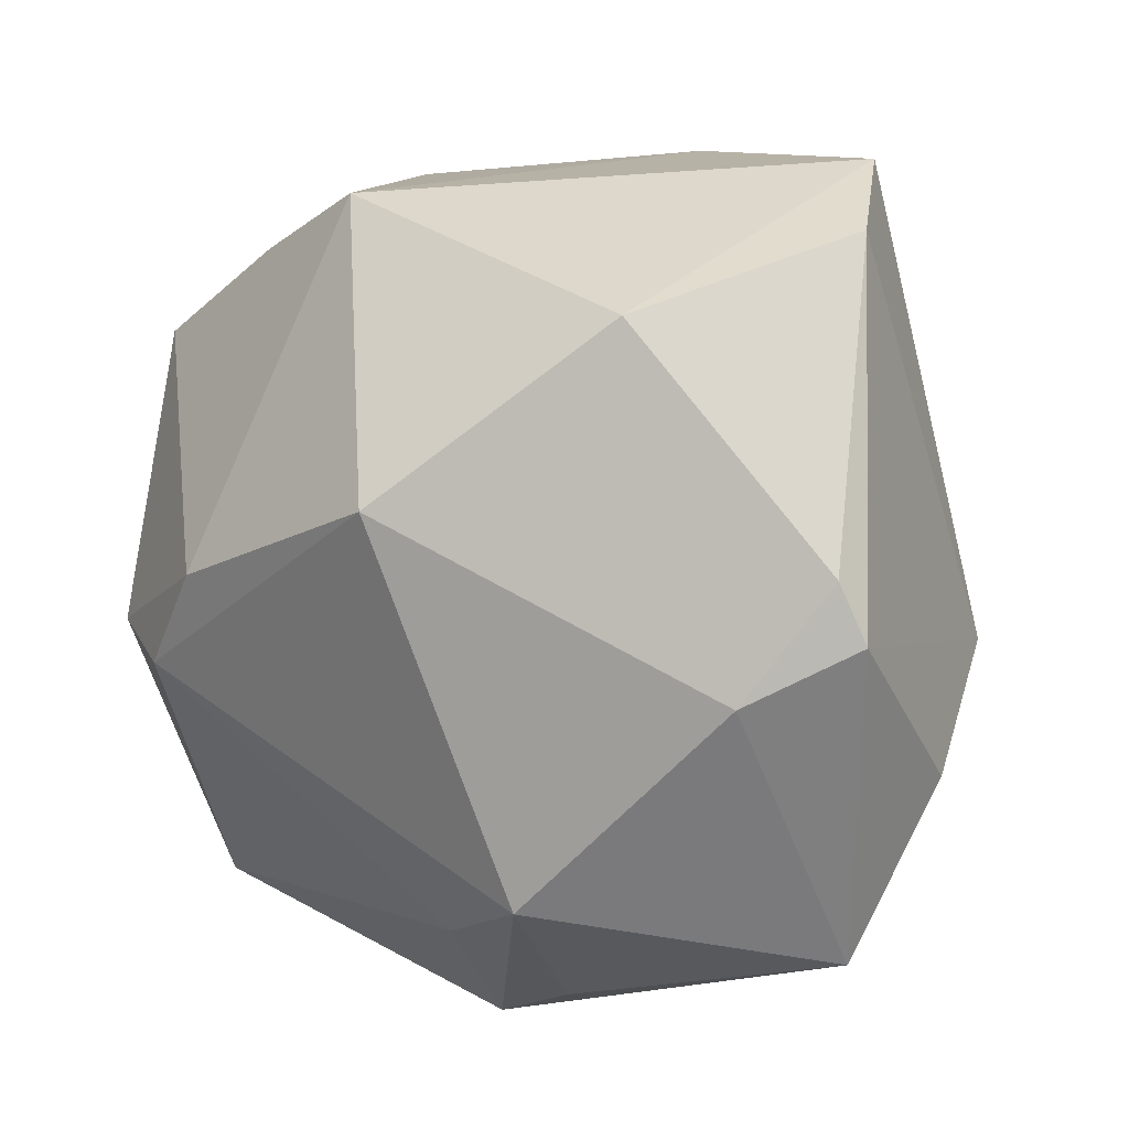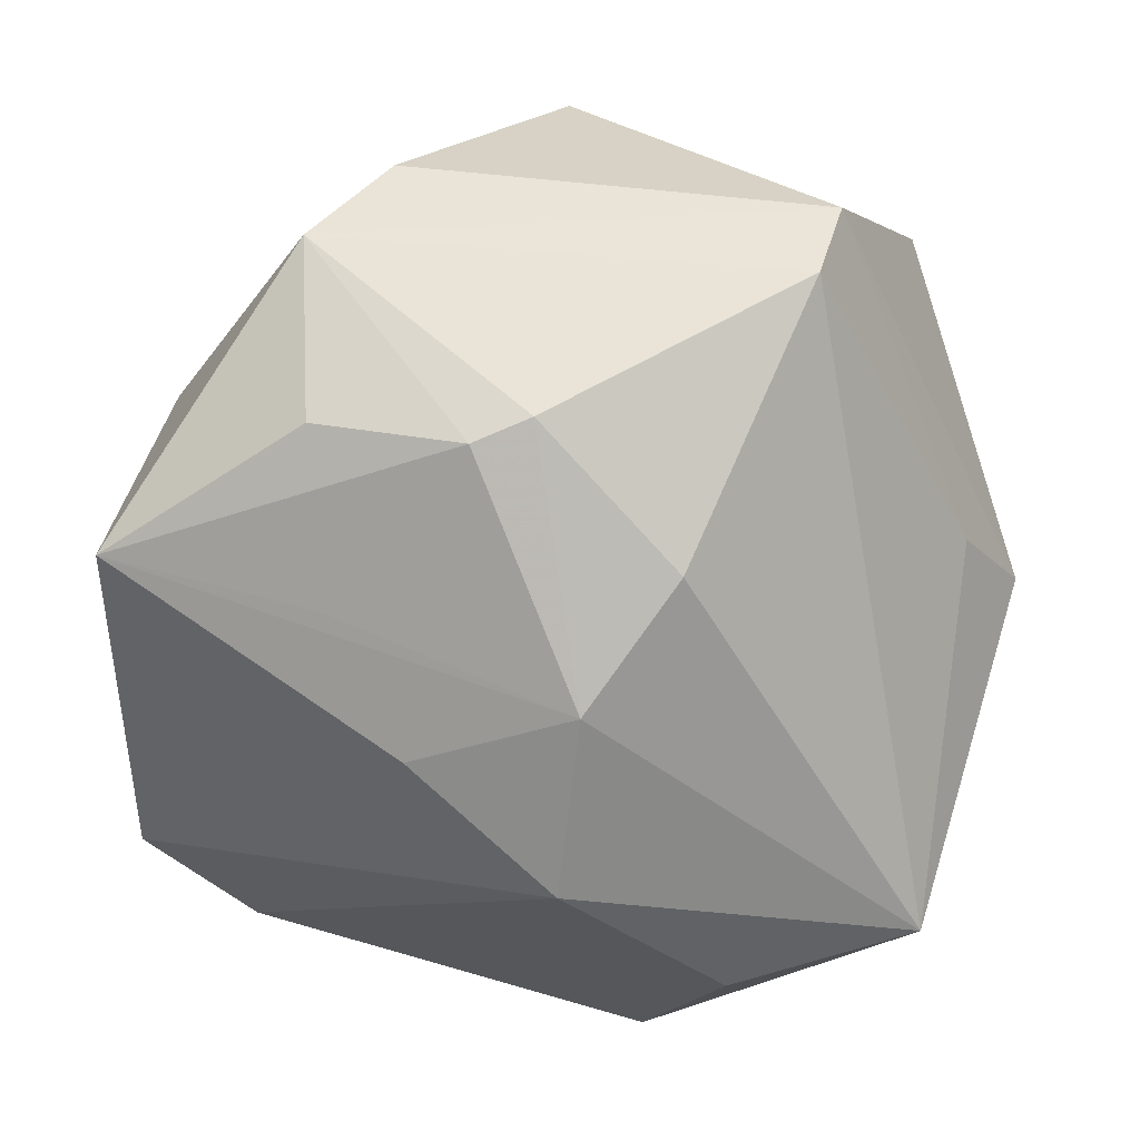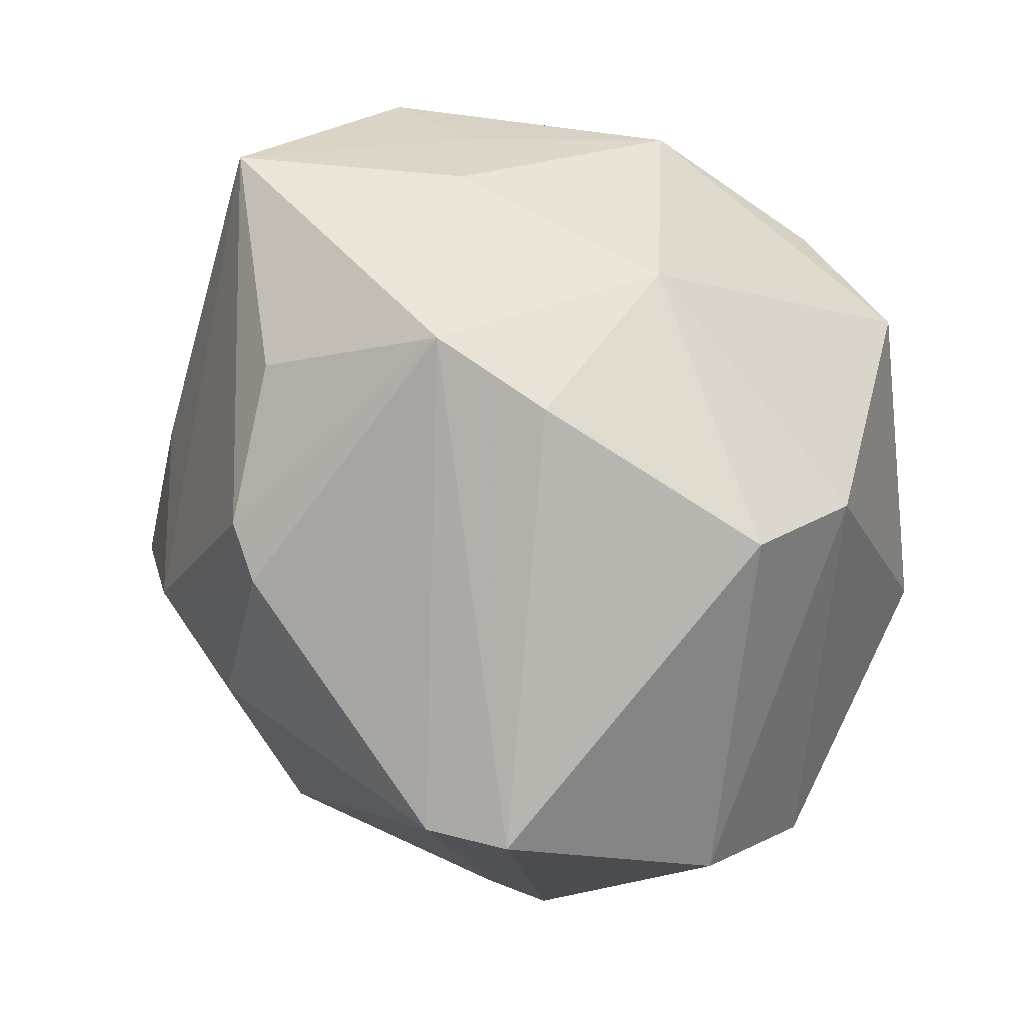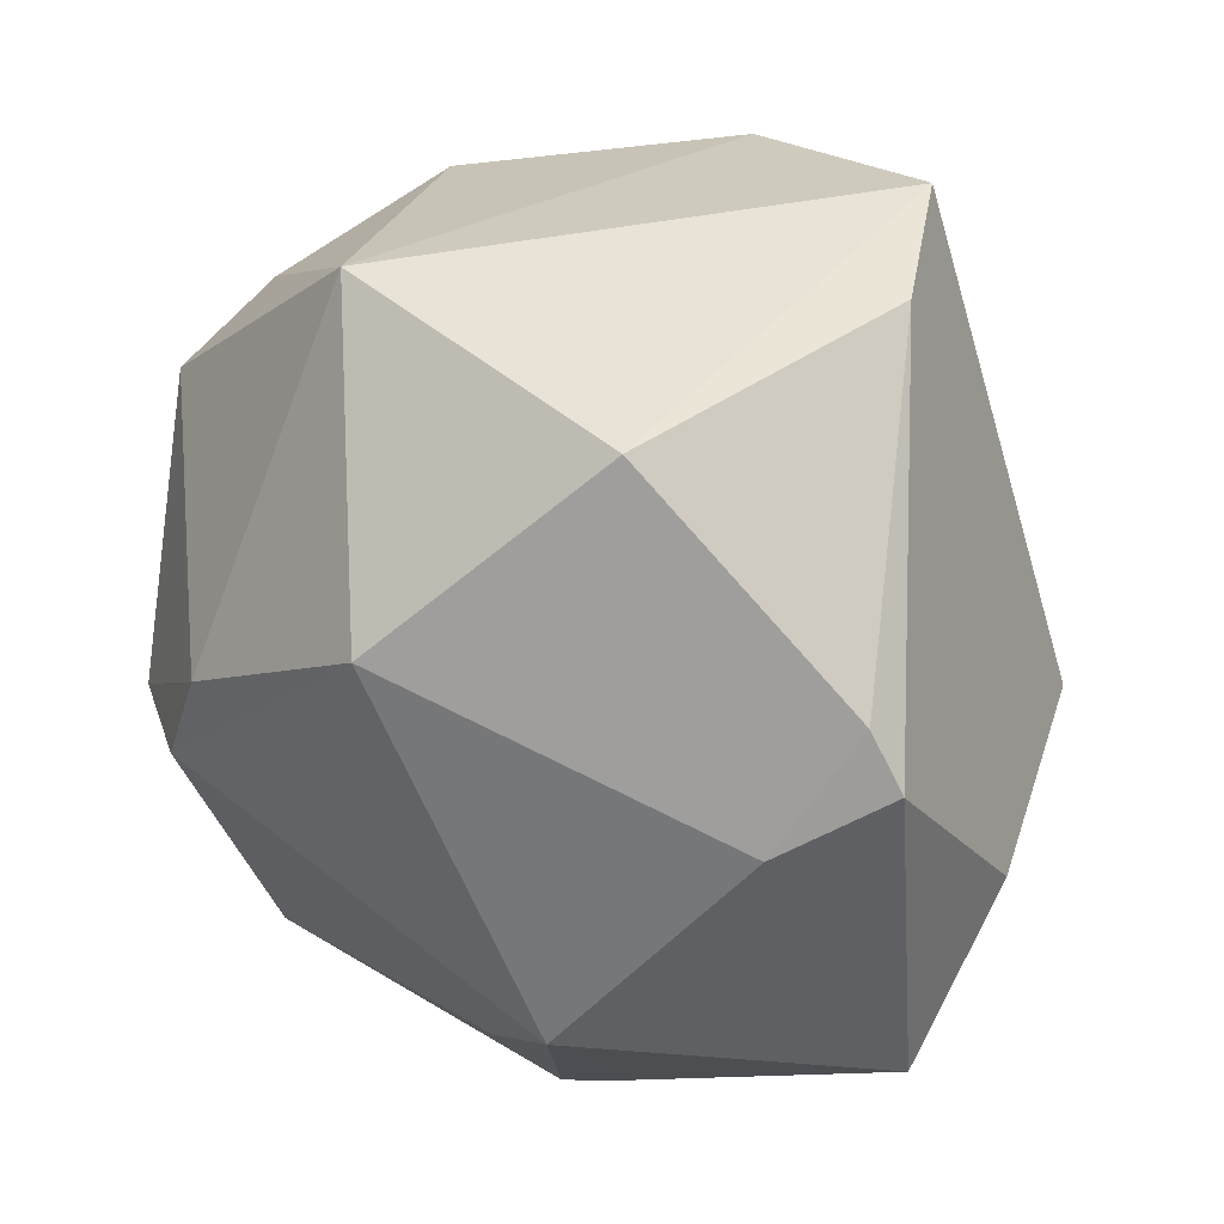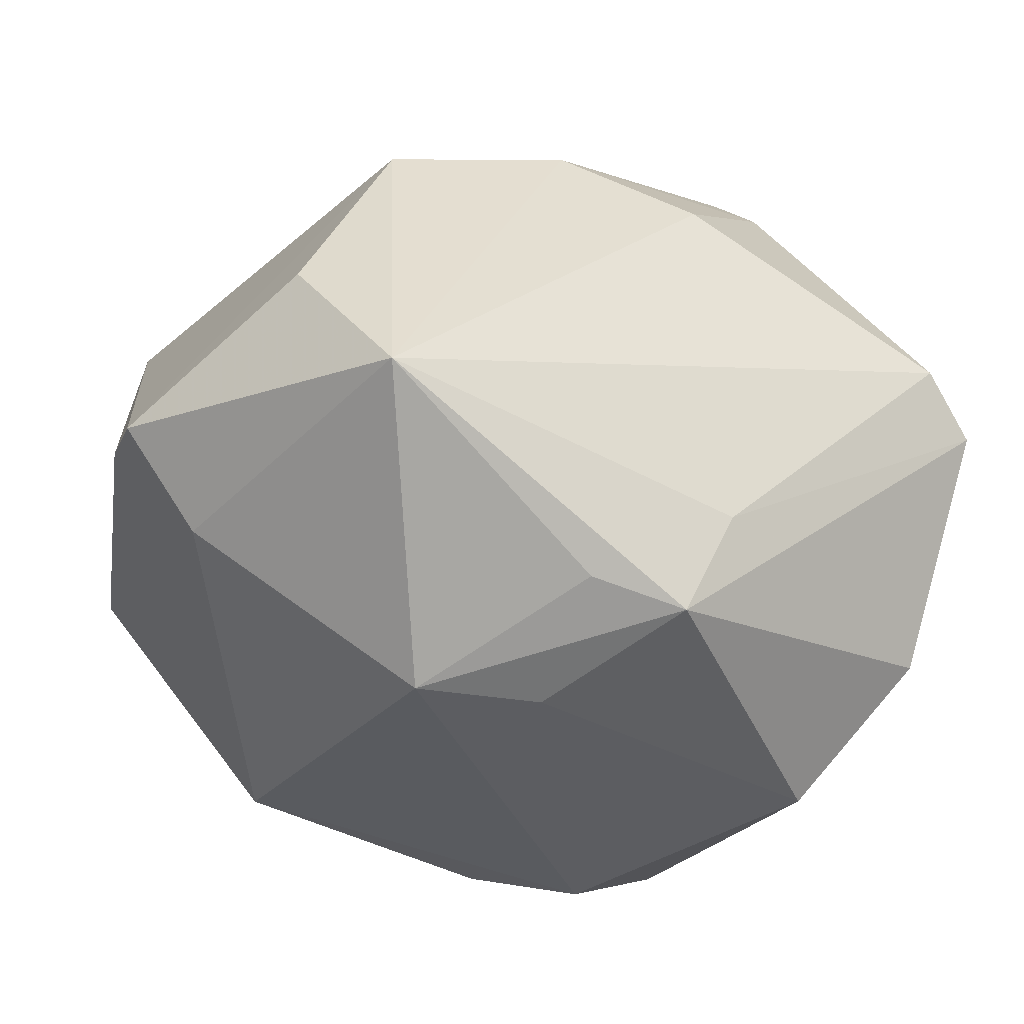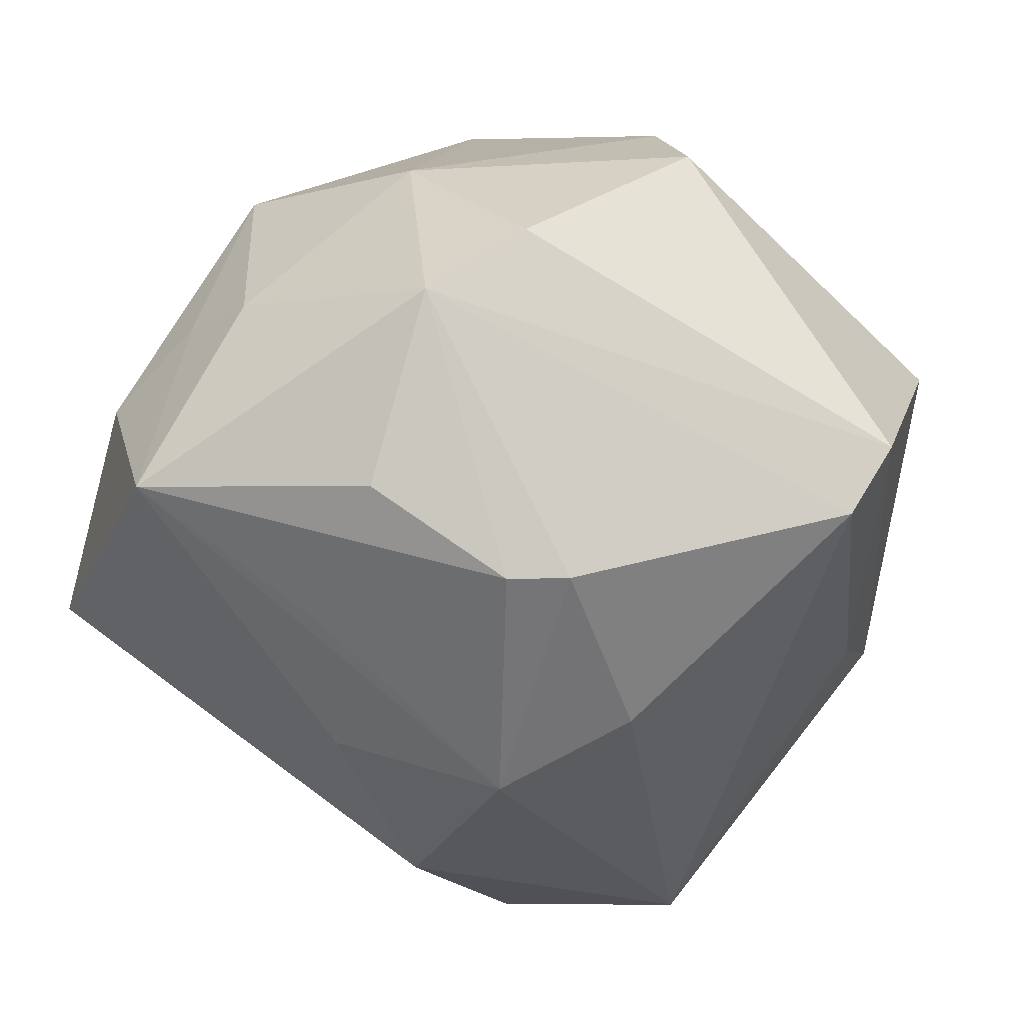
<metadata>
{"format":"obj","ext":"obj","renderer":"f3d","projection":"perspective","resolution":1024,"background":"white","views":[{"elev":-26.9,"azim":55.5,"up":"+Y"},{"elev":-78.3,"azim":-111.5,"up":"+Z"},{"elev":29.6,"azim":-115.3,"up":"+Y"},{"elev":-14.6,"azim":60.6,"up":"+Y"},{"elev":-77.7,"azim":165.6,"up":"+Y"},{"elev":-52.0,"azim":-135.0,"up":"+Z"}]}
</metadata>
<code>
v 0.0471 -0.0006699 0.02547
v -0.0006733 0.04578 0.01944
v -0.04227 0.01612 0.022
v -0.01826 -0.01755 0.04202
v 0.005786 -0.004621 -0.04427
v 0.00692 0.02362 -0.03652
v -0.02684 0.03941 -0.02149
v -0.03928 -0.03011 0.0197
v 0.0115 0.04751 -0.02939
v -0.02069 0.01076 -0.04166
v -0.006863 -0.04975 -0.005139
v 0.04721 -0.029 -0.00403
v -0.005524 -0.04599 0.01097
v 0.05135 0.01791 -0.003334
v 0.01834 0.01005 -0.038
v -0.0169 0.02389 0.04307
v -0.003355 0.04684 -0.007706
v 0.0322 -0.03218 -0.02659
v -0.01793 -0.04877 -0.003864
v -0.005672 -0.01291 0.04494
v -0.0107 0.03179 -0.03532
v 0.02301 -0.01649 0.04052
v 0.03687 -0.03412 0.004651
v -0.0437 -0.01137 -0.03103
v -0.02789 -0.008113 0.04115
v -0.04842 0.01794 0.007127
v 0.02058 0.04675 -0.005441
v -0.03643 0.03339 -0.01321
v 0.02558 -0.009862 -0.03968
v -0.02365 0.03999 0.007108
v -0.05026 -0.01176 -0.02428
v 0.008435 -0.04852 0.01213
v -0.01581 0.01579 -0.04196
v 0.04538 0.03323 -0.01044
v -0.04893 -0.02367 0.002318
v 0.006789 0.04689 -0.001932
v -0.0213 -0.03984 -0.01329
v 0.01961 -0.05035 -0.02299
v 0.04856 -0.02336 0.0005267
v -0.01114 -0.009028 -0.04227
v -0.006602 0.03193 0.03678
v 0.01905 0.02365 0.0408
f 31 19 35
f 40 5 38
f 38 19 37
f 37 19 31
f 4 32 22
f 1 42 22
f 13 32 4
f 19 32 13
f 11 19 38
f 38 32 11
f 11 32 19
f 31 35 26
f 26 35 3
f 9 7 17
f 24 40 38
f 38 37 24
f 24 37 31
f 31 7 24
f 15 5 9
f 38 5 29
f 5 15 29
f 4 22 20
f 20 22 42
f 20 25 4
f 23 32 38
f 38 12 23
f 23 22 32
f 28 7 31
f 31 26 28
f 3 35 8
f 8 25 3
f 4 25 8
f 8 13 4
f 8 35 19
f 19 13 8
f 3 25 16
f 16 20 42
f 25 20 16
f 34 42 1
f 27 42 34
f 9 27 34
f 34 15 9
f 34 29 15
f 40 24 10
f 5 40 10
f 10 24 7
f 18 12 38
f 38 29 18
f 18 29 12
f 39 23 12
f 1 22 39
f 22 23 39
f 12 29 14
f 29 34 14
f 14 39 12
f 14 34 1
f 1 39 14
f 5 10 33
f 33 10 7
f 30 17 7
f 7 28 30
f 3 16 30
f 30 26 3
f 30 28 26
f 2 42 27
f 17 30 2
f 2 30 16
f 41 16 42
f 42 2 41
f 41 2 16
f 9 5 6
f 6 33 9
f 5 33 6
f 21 7 9
f 9 33 21
f 21 33 7
f 36 2 27
f 17 2 36
f 36 27 9
f 9 17 36

</code>
